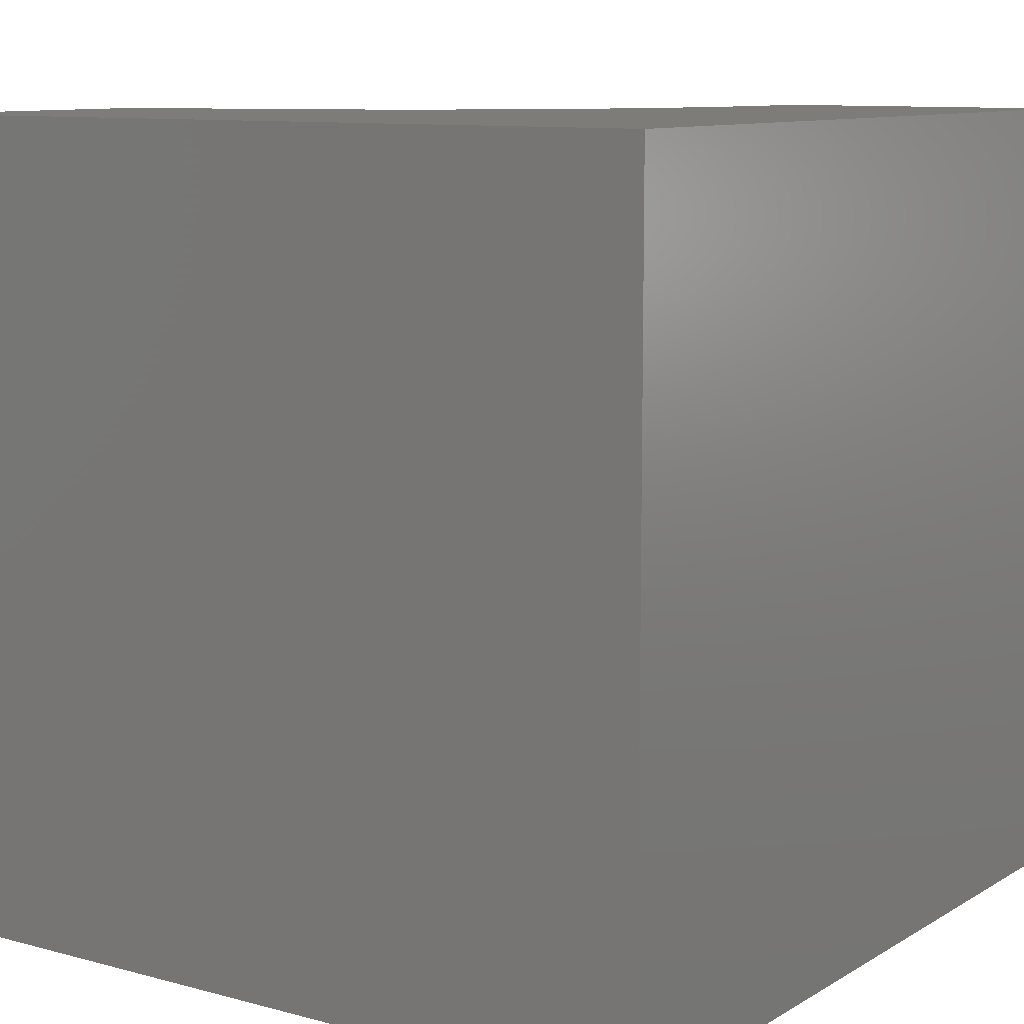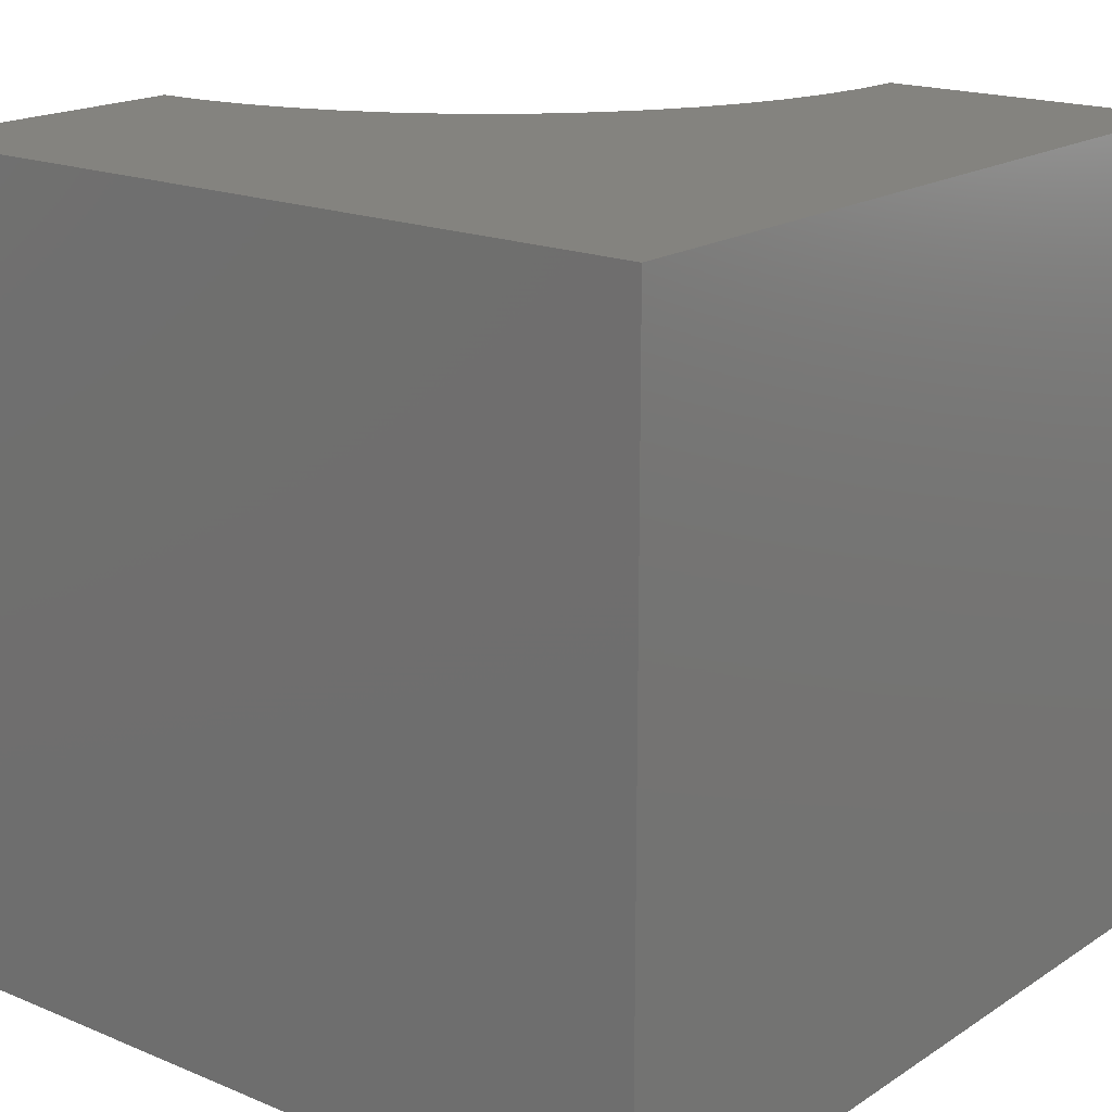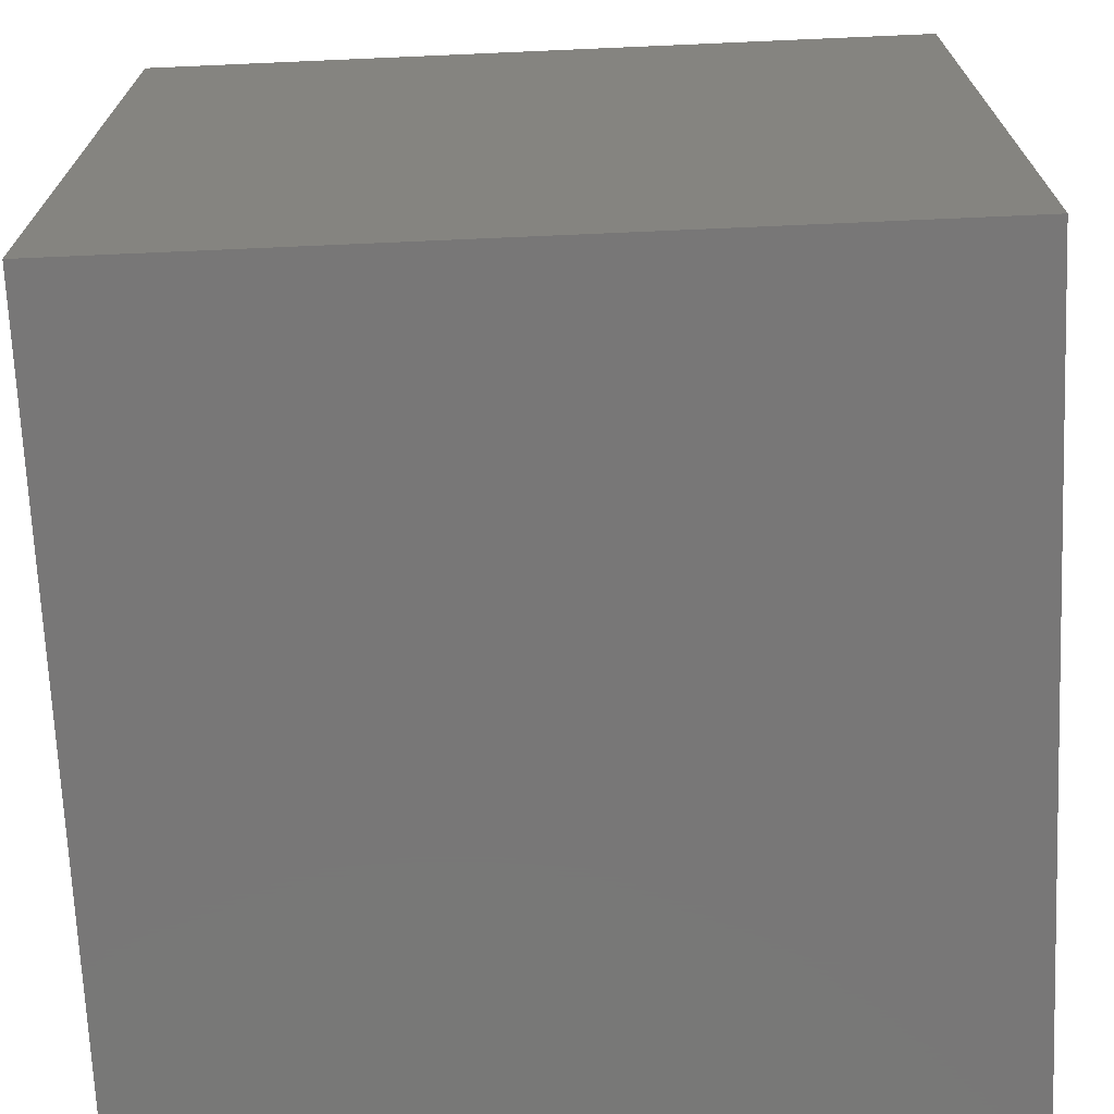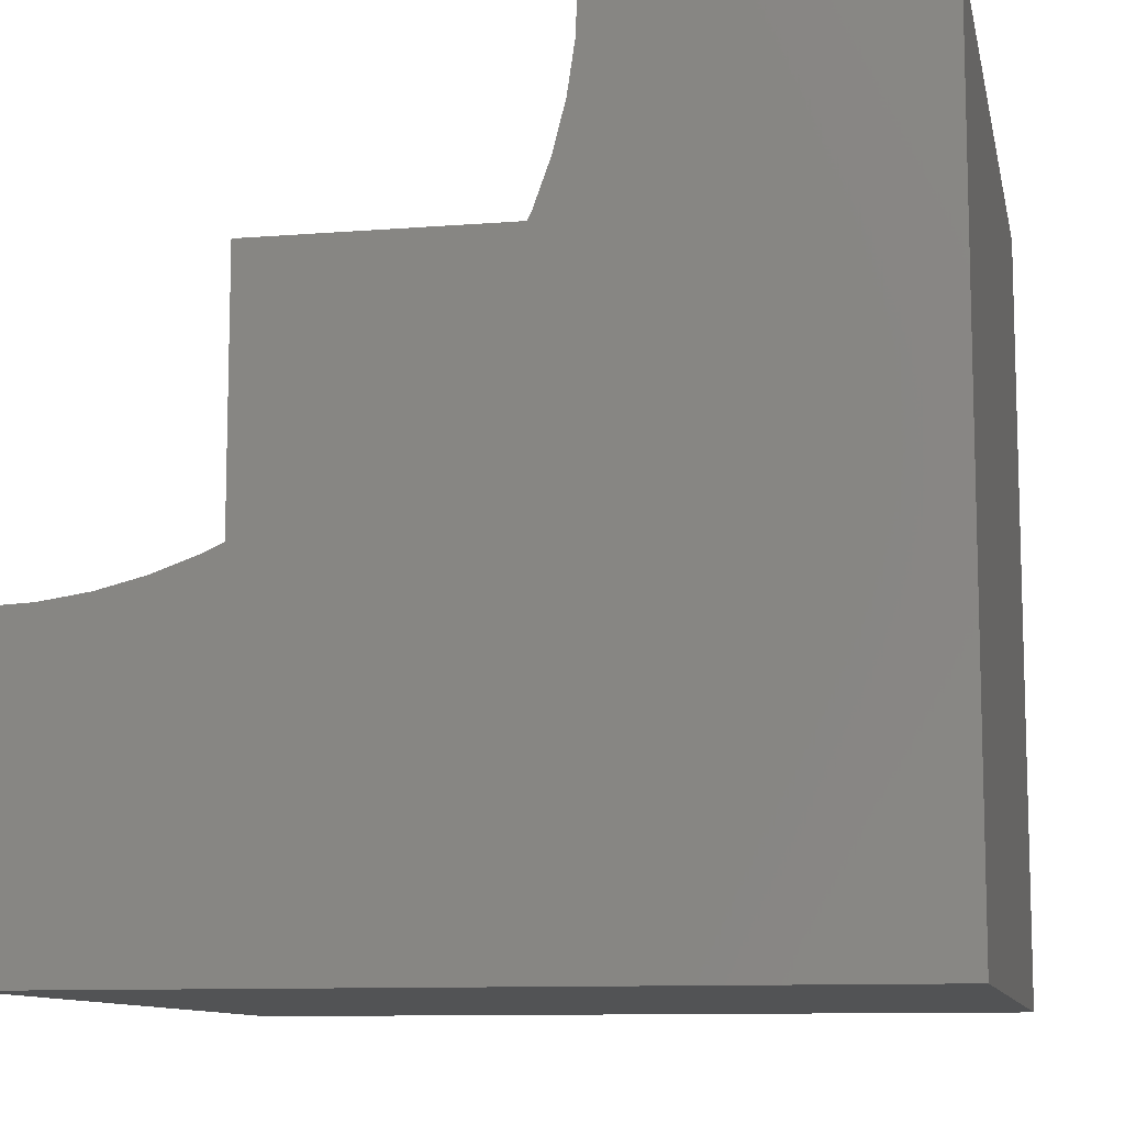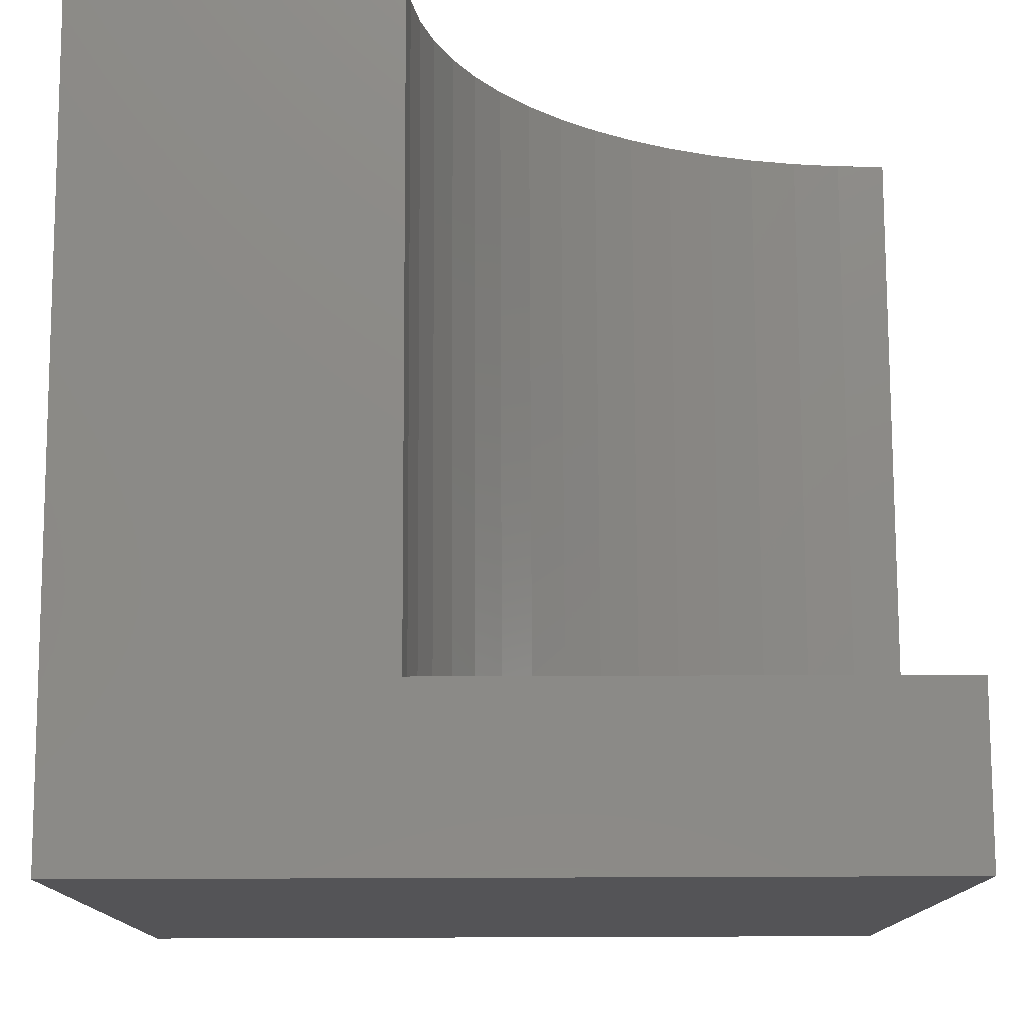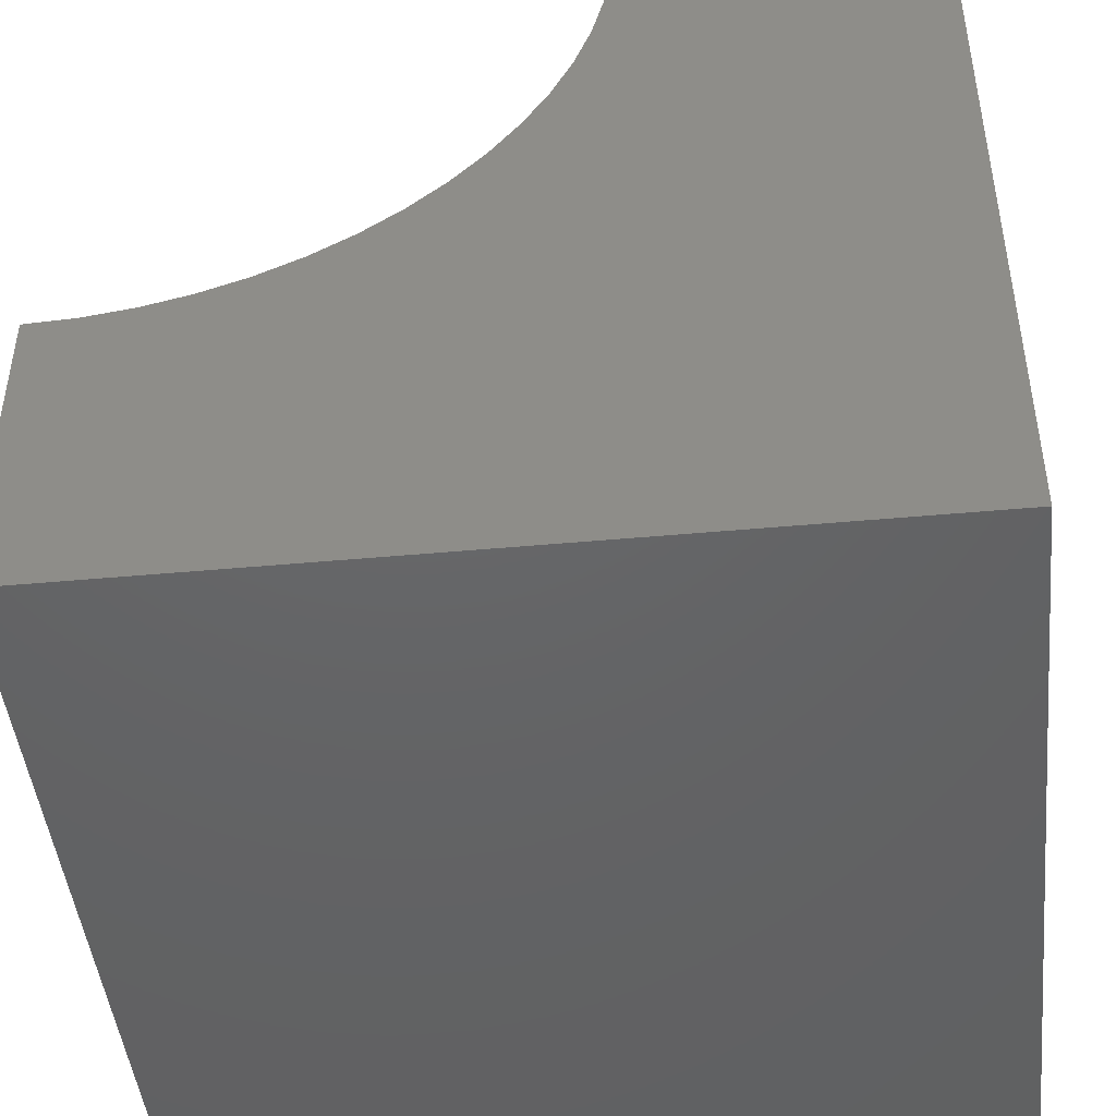
<metadata>
{"format":"stl","ext":"stl","renderer":"f3d","projection":"perspective","resolution":1024,"background":"white","views":[{"elev":10.0,"azim":34.5,"up":"+Z"},{"elev":18.1,"azim":38.9,"up":"+Z"},{"elev":-70.2,"azim":92.5,"up":"+Z"},{"elev":-10.3,"azim":11.4,"up":"+Y"},{"elev":77.4,"azim":179.8,"up":"+Y"},{"elev":-45.9,"azim":6.0,"up":"+Y"}]}
</metadata>
<code>
# stl→obj: 44 verts, 80 faces
v 0 10 2.111
v 0 10 0
v 0 3.833 2.111
v 0 0 0
v 0 3.833 10
v 0 0 10
v 10 10 10
v 6.167 10 10
v 6.137 9.396 10
v 6.048 8.797 10
v 5.901 8.21 10
v 10 0 10
v 5.697 7.64 10
v 0.6045 3.863 10
v 1.203 3.952 10
v 5.439 7.093 10
v 5.128 6.574 10
v 4.767 6.088 10
v 4.361 5.639 10
v 3.912 5.233 10
v 3.426 4.872 10
v 2.907 4.561 10
v 2.36 4.303 10
v 1.79 4.099 10
v 10 10 0
v 10 0 0
v 6.167 10 2.111
v -1.133e-15 3.833 2.111
v -1.133e-15 3.833 10
v 0.6045 3.863 2.111
v 1.203 3.952 2.111
v 1.79 4.099 2.111
v 2.36 4.303 2.111
v 2.907 4.561 2.111
v 3.426 4.872 2.111
v 3.912 5.233 2.111
v 4.361 5.639 2.111
v 4.767 6.088 2.111
v 5.128 6.574 2.111
v 5.439 7.093 2.111
v 5.697 7.64 2.111
v 5.901 8.21 2.111
v 6.048 8.797 2.111
v 6.137 9.396 2.111
f 1 2 3
f 3 2 4
f 3 4 5
f 5 4 6
f 7 8 9
f 9 10 7
f 7 10 11
f 7 11 12
f 12 11 13
f 5 6 14
f 14 6 15
f 13 16 12
f 12 16 17
f 12 17 18
f 18 19 12
f 12 19 20
f 12 20 21
f 21 22 12
f 12 22 23
f 12 23 6
f 6 23 24
f 6 24 15
f 25 7 26
f 26 7 12
f 2 25 4
f 4 25 26
f 8 7 27
f 27 7 25
f 27 25 1
f 1 25 2
f 26 12 4
f 4 12 6
f 28 29 14
f 28 14 30
f 30 14 15
f 30 15 31
f 31 15 24
f 31 24 32
f 32 24 23
f 32 23 33
f 33 23 22
f 33 22 34
f 34 22 21
f 34 21 35
f 35 21 20
f 35 20 36
f 36 20 19
f 36 19 37
f 37 19 18
f 37 18 38
f 38 18 17
f 38 17 39
f 39 17 16
f 39 16 40
f 40 16 13
f 40 13 41
f 41 13 11
f 41 11 42
f 42 11 10
f 42 10 43
f 43 10 9
f 43 9 44
f 44 9 8
f 44 8 27
f 44 27 1
f 28 30 1
f 1 30 31
f 1 31 32
f 32 33 1
f 1 33 34
f 1 34 35
f 35 36 1
f 1 36 37
f 1 37 38
f 38 39 1
f 1 39 40
f 1 40 41
f 41 42 1
f 1 42 43
f 1 43 44

</code>
